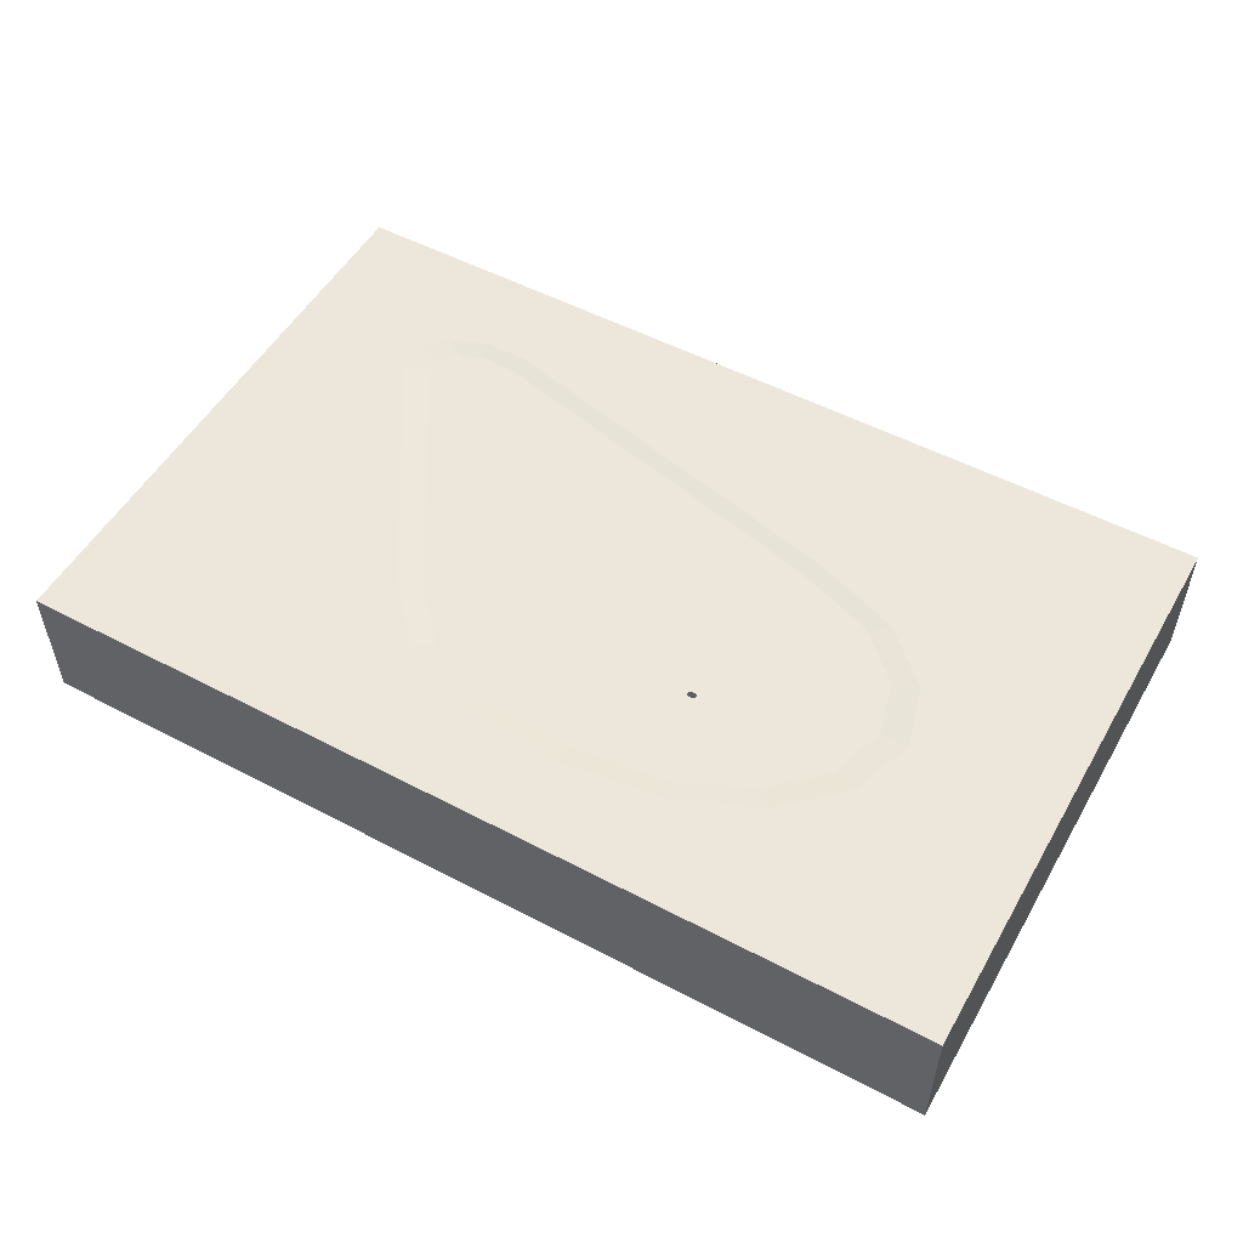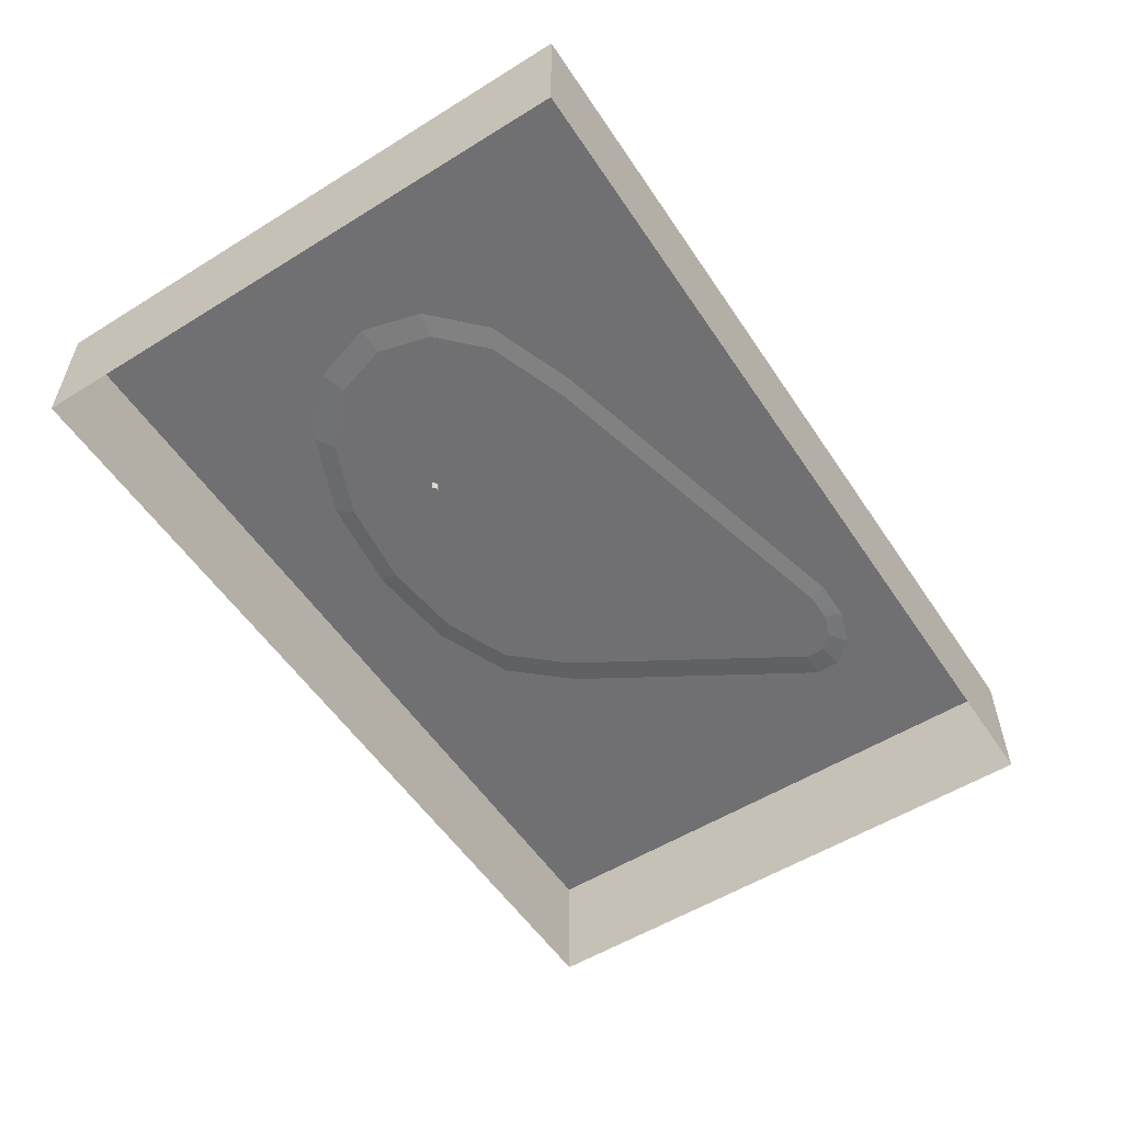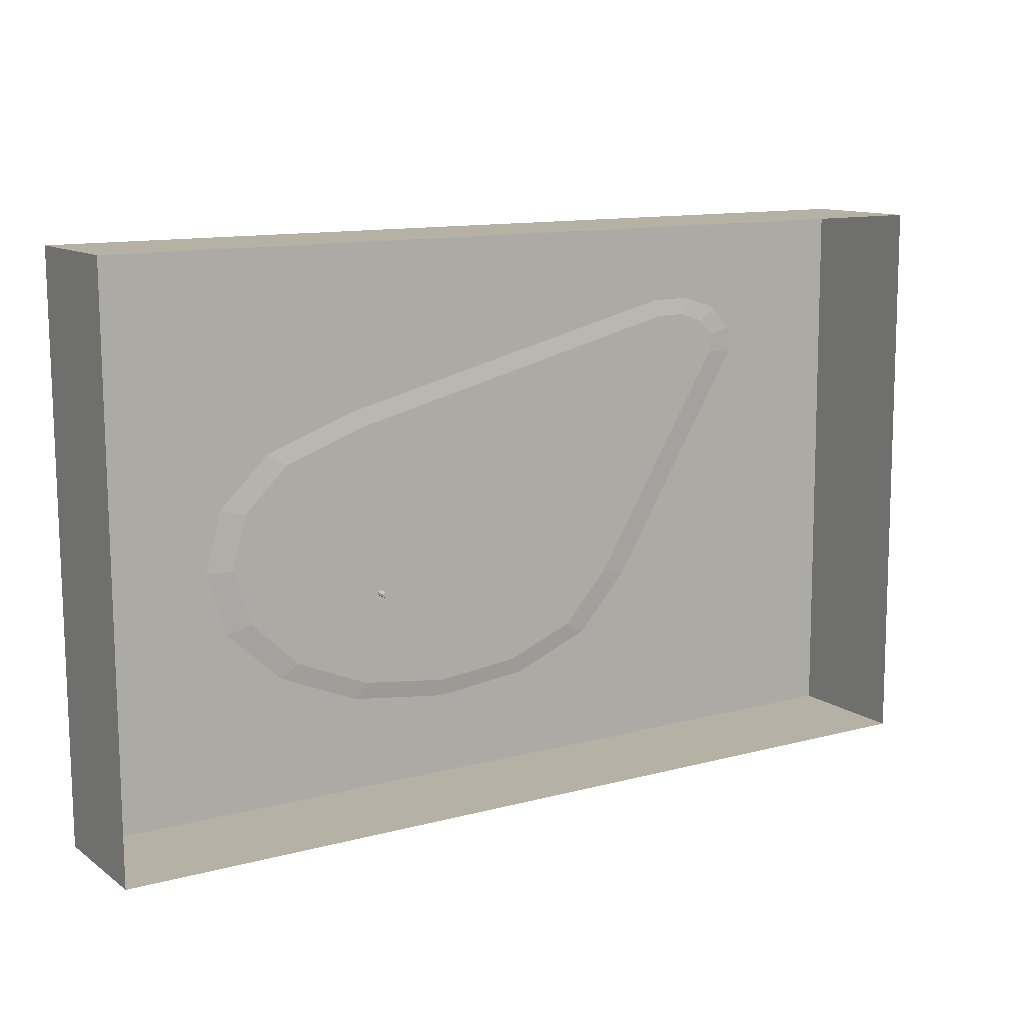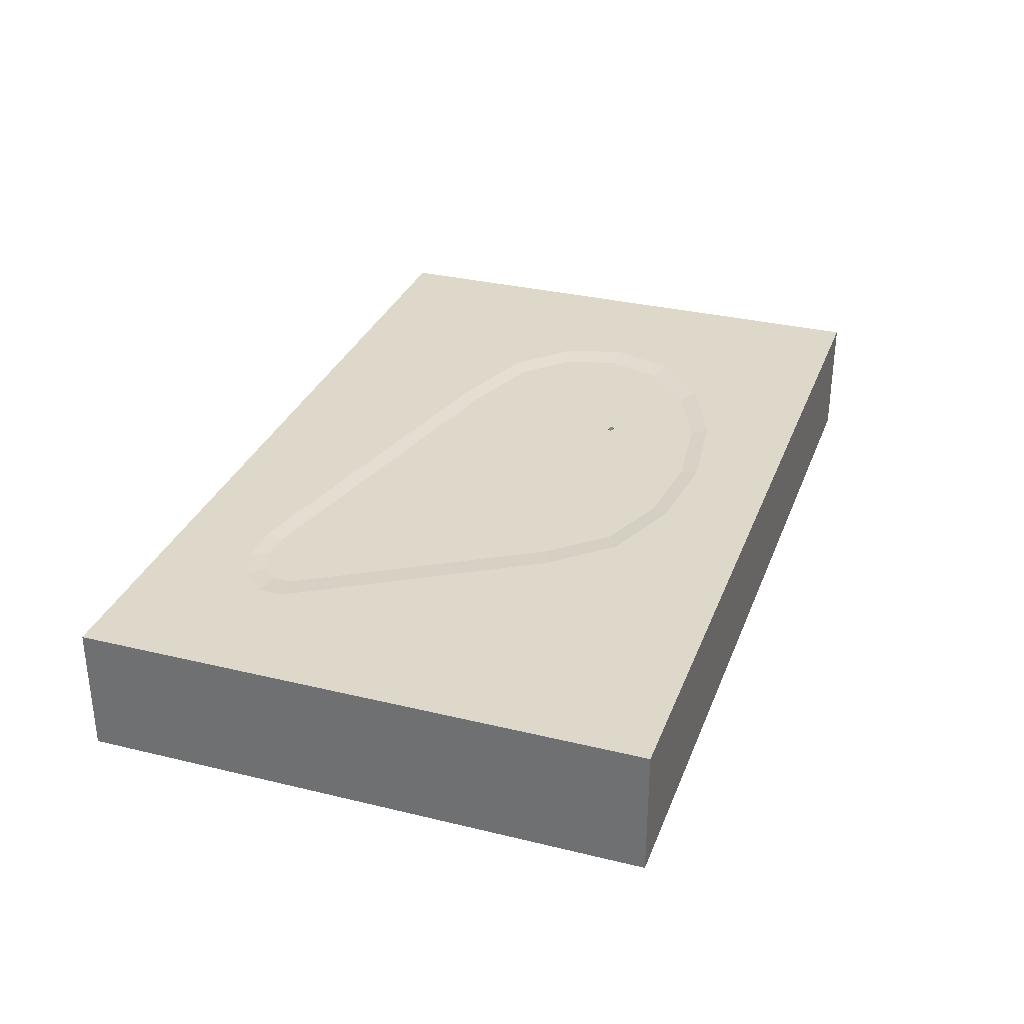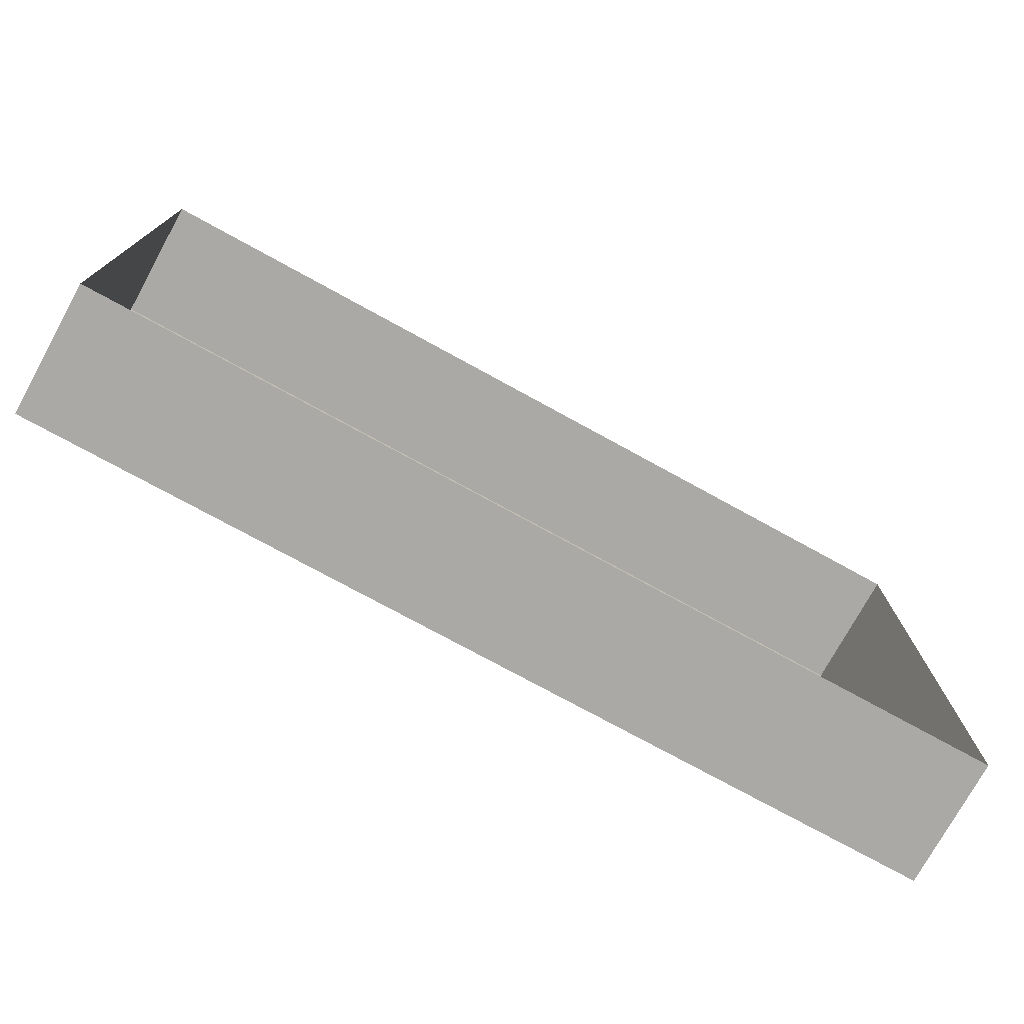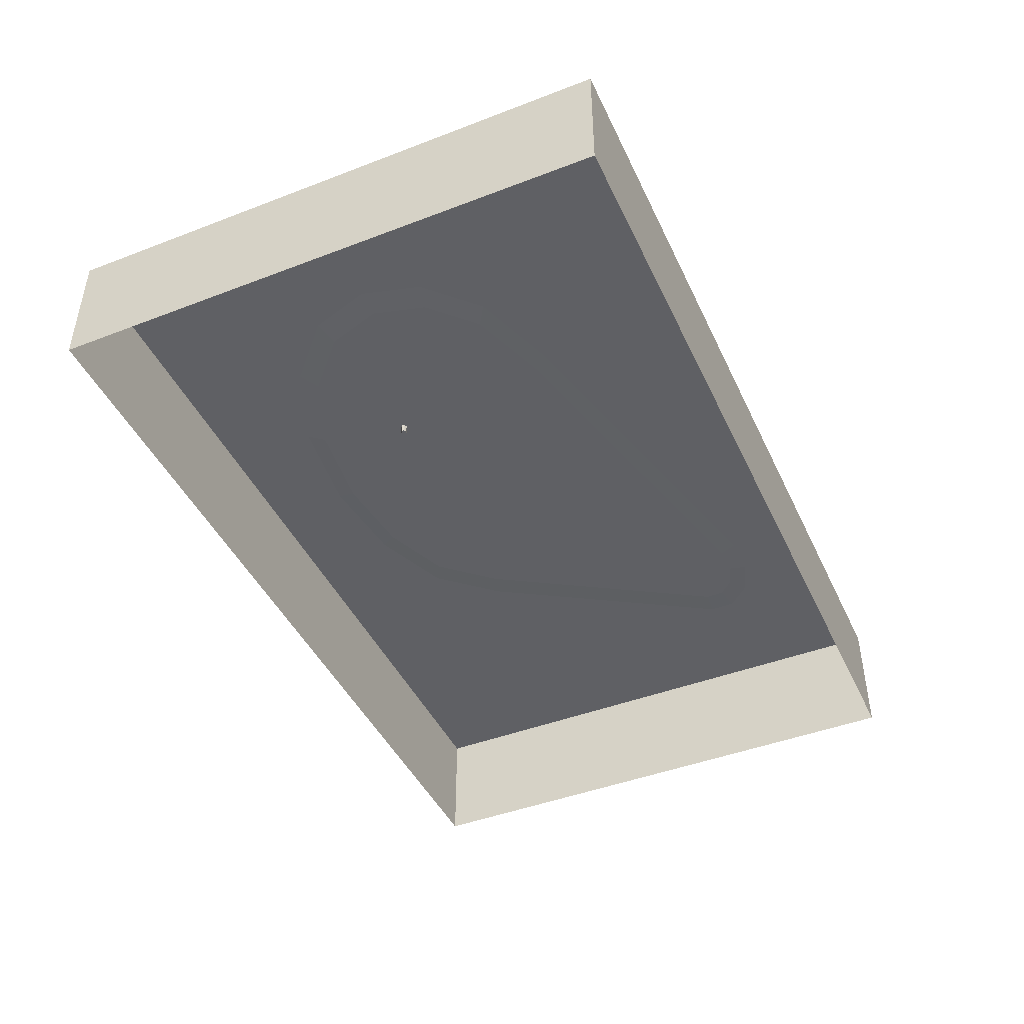
<metadata>
{"format":"obj","ext":"obj","renderer":"f3d","projection":"perspective","resolution":1024,"background":"white","views":[{"elev":52.7,"azim":-150.8,"up":"+Y"},{"elev":-55.0,"azim":-57.1,"up":"+Y"},{"elev":11.7,"azim":-32.1,"up":"+Z"},{"elev":31.6,"azim":108.7,"up":"+Y"},{"elev":-75.5,"azim":-28.8,"up":"+Z"},{"elev":-44.5,"azim":-66.2,"up":"+Y"}]}
</metadata>
<code>
o Island_Golf_no_trex.004
v 0.3349 0.005062 0.2313
v -0.3649 0.005061 0.228
v -0.3628 0.005062 -0.2124
v 0.3349 0.07109 0.2313
v 0.337 0.005062 -0.2091
v 0.337 0.07109 -0.2091
v -0.1056 0.09585 -0.05618
v -0.1021 0.09585 -0.05275
v -0.1018 0.1024 -0.05243
v -0.1078 0.1024 -0.05283
v -0.1048 0.09585 -0.05203
v -0.1012 0.09585 -0.05446
v -0.1076 0.09585 -0.05489
v -0.1073 0.09585 -0.0531
v -0.1027 0.09585 -0.05598
v -0.105 0.1024 -0.05173
v -0.05674 0.1024 -0.02369
v -0.003924 0.1024 0.009957
v 0.1077 0.1024 -0.06169
v -0.1189 0.1024 0.07941
v 0.2034 0.1024 0.142
v 0.1803 0.1024 0.1273
v 0.01648 0.1024 -0.1257
v 0.07035 0.1024 -0.1034
v -0.217 0.1024 -0.06435
v -0.1008 0.1024 -0.05441
v -0.05006 0.1024 -0.1332
v -0.1197 0.1024 -0.1249
v -0.1026 0.1024 -0.05618
v -0.1059 0.1024 -0.05641
v -0.1779 0.1024 -0.1008
v -0.2196 0.1024 0.0213
v -0.2308 0.1024 -0.02064
v -0.1082 0.1024 -0.05492
v -0.1847 0.1024 0.05544
v 0.337 0.1041 -0.2091
v -0.1278 0.1041 -0.1374
v -0.193 0.1041 -0.1104
v 0.02434 0.1041 -0.1382
v -0.1279 0.1041 0.09134
v 0.1576 0.1041 0.1617
v 0.3349 0.1041 0.2313
v 0.2351 0.1041 0.1134
v -0.3649 0.07109 0.228
v -0.3628 0.1041 -0.2124
v -0.3649 0.1041 0.228
v -0.3628 0.07109 -0.2124
v 0.2141 0.1024 0.1158
v 0.214 0.1024 0.1303
v -0.2521 0.1041 -0.0209
v 0.1268 0.1041 -0.06726
v 0.08611 0.1041 -0.1126
v -0.2396 0.1041 0.02612
v -0.1996 0.1041 0.06525
v 0.1615 0.1024 0.1485
v 0.1846 0.1024 0.1486
v 0.2187 0.1041 0.1518
v 0.1901 0.1041 0.1618
v 0.235 0.1041 0.1339
v -0.2368 0.1041 -0.06958
v -0.05025 0.1041 -0.1466
f 6 1 5
f 6 4 1
f 44 3 2
f 44 47 3
f 4 2 1
f 4 44 2
f 47 5 3
f 47 6 5
f 30 13 7
f 30 34 13
f 9 12 8
f 9 26 12
f 16 8 11
f 16 9 8
f 8 14 11
f 14 8 12
f 14 12 13
f 13 12 15
f 13 15 7
f 10 11 14
f 10 16 11
f 26 15 12
f 26 29 15
f 34 14 13
f 34 10 14
f 29 7 15
f 29 30 7
f 16 32 35
f 17 35 20
f 17 20 18
f 24 17 18
f 24 18 19
f 19 18 22
f 19 22 48
f 18 55 22
f 18 20 55
f 22 55 56
f 22 56 21
f 48 22 21
f 48 21 49
f 26 24 23
f 27 26 23
f 30 25 34
f 30 31 25
f 27 29 26
f 27 28 29
f 28 30 29
f 28 31 30
f 32 10 33
f 32 16 10
f 33 34 25
f 33 10 34
f 26 17 24
f 26 9 17
f 9 35 17
f 9 16 35
f 51 36 52
f 39 36 61
f 36 45 61
f 45 37 61
f 45 38 37
f 38 45 60
f 45 50 60
f 45 46 50
f 46 53 50
f 52 36 39
f 46 54 53
f 46 40 54
f 46 41 40
f 46 42 41
f 42 36 51
f 41 42 58
f 42 51 43
f 42 57 58
f 42 43 59
f 42 59 57
f 36 4 6
f 36 42 4
f 46 47 44
f 46 45 47
f 4 46 44
f 4 42 46
f 47 36 6
f 47 45 36
f 48 59 43
f 48 49 59
f 32 50 53
f 32 33 50
f 19 48 43
f 19 43 51
f 24 19 51
f 24 51 52
f 35 53 54
f 35 32 53
f 20 35 54
f 20 54 40
f 55 20 40
f 55 40 41
f 23 52 39
f 23 24 52
f 27 39 61
f 27 23 39
f 56 41 58
f 56 55 41
f 21 58 57
f 21 56 58
f 49 57 59
f 49 21 57
f 33 60 50
f 33 25 60
f 25 38 60
f 25 31 38
f 31 37 38
f 31 28 37
f 28 61 37
f 28 27 61

</code>
